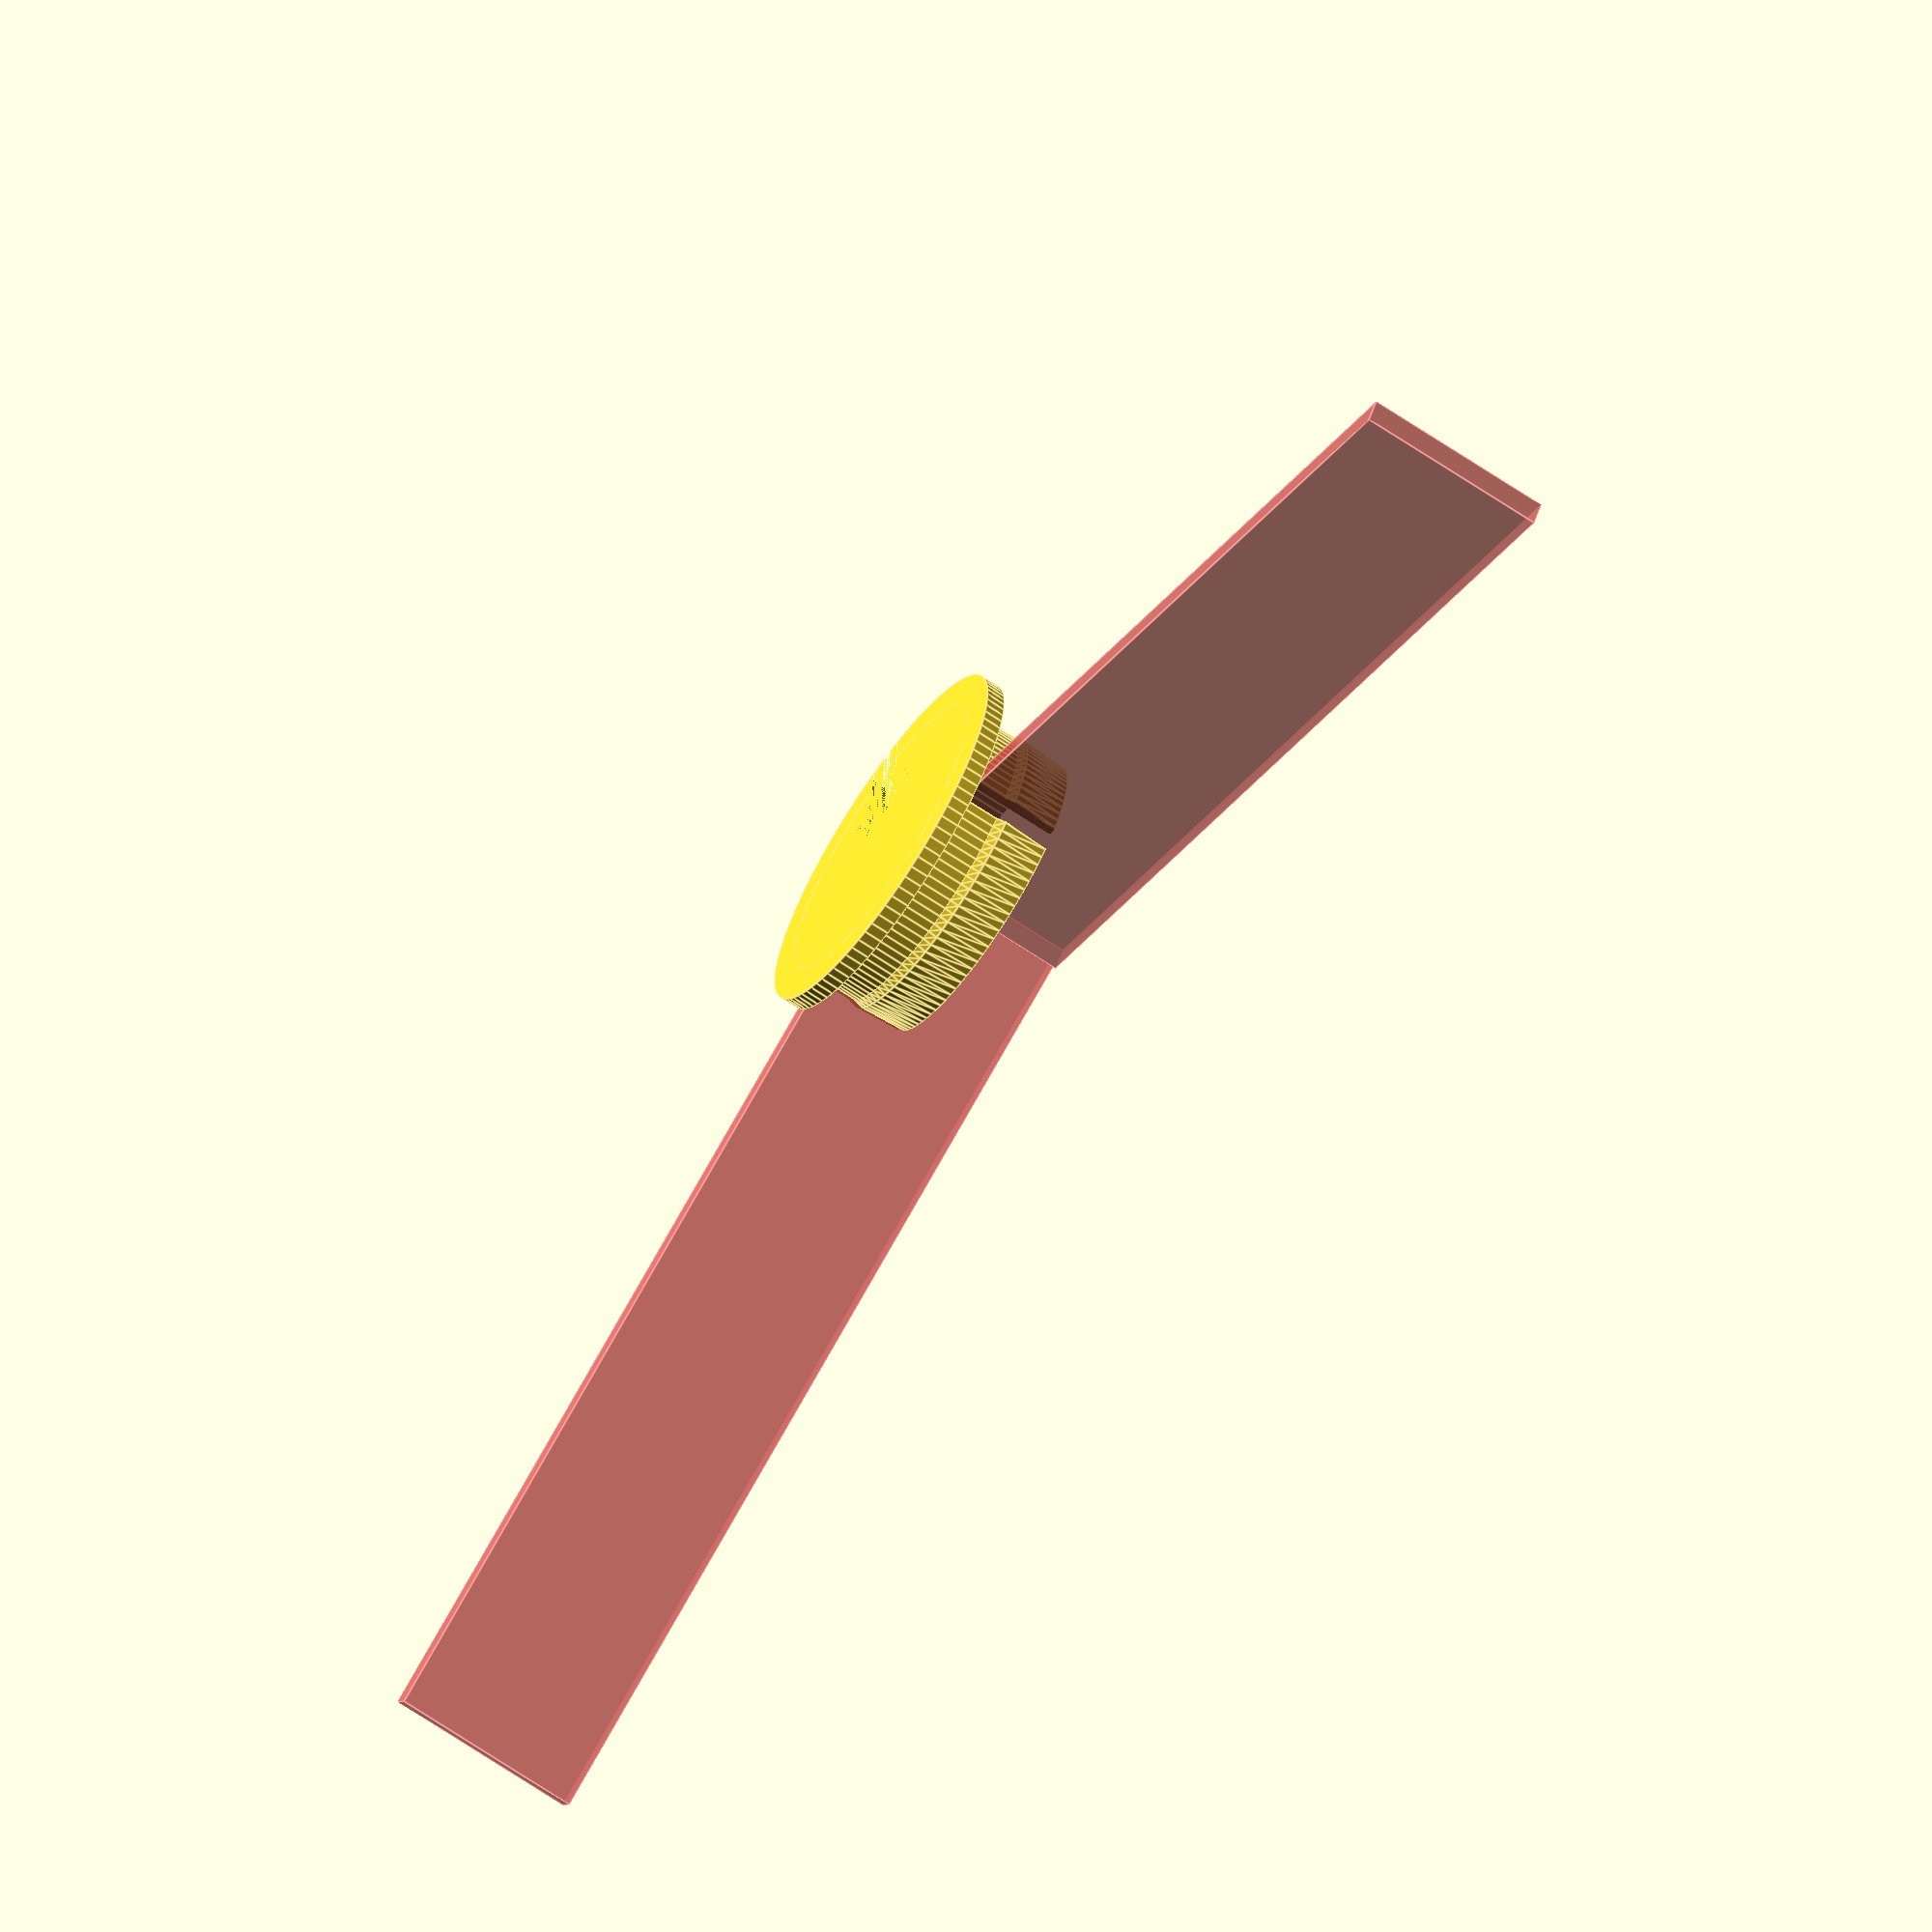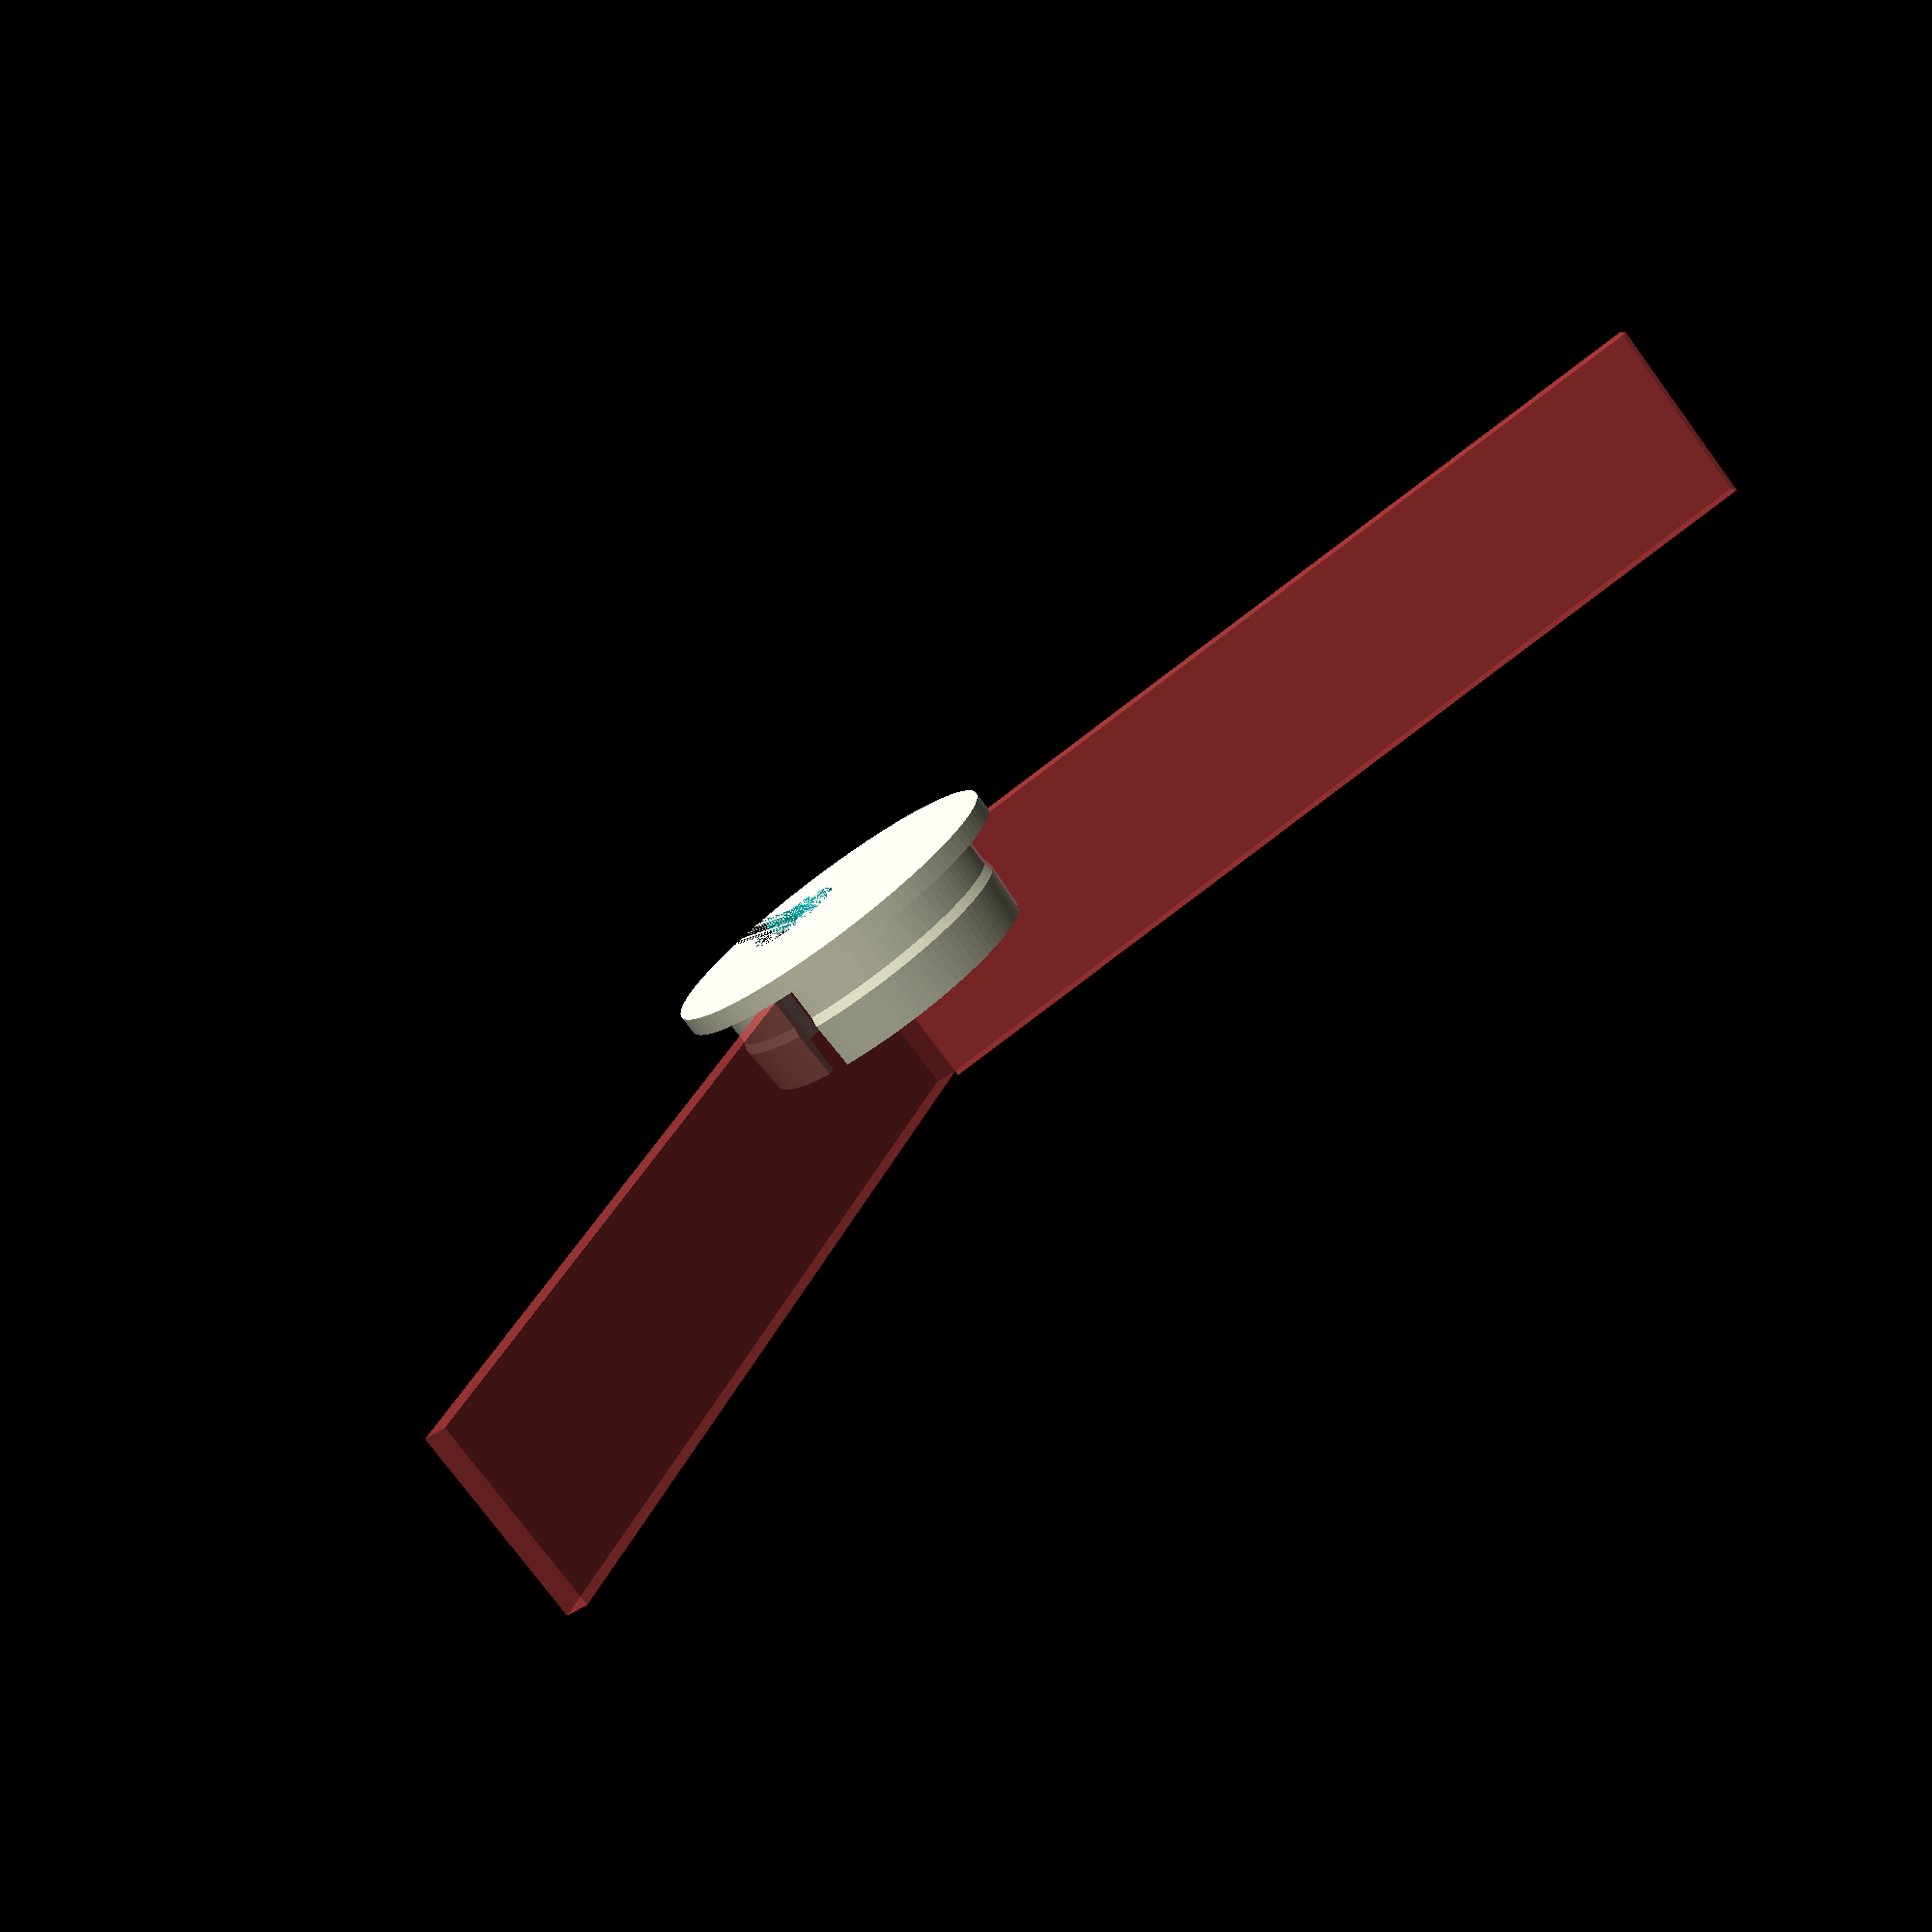
<openscad>
  $fn = 100;
  
  difference(){
      union(){
          cylinder(2, 38/2, 38/2);
          cylinder(12, 31/2, 31/2);
          translate([0,0,7]) cylinder(5, 31.6/2, 31/2);
          translate([0,0,6]) cylinder(1, 31/2, 31.6/2);
      }
      translate([0,0,1.5]) cylinder(12, 29/2, 29/2);
      translate([8,0,0]) cylinder(12, 10/2, 10/2);
      hull(){
        translate([8,0,0]) cylinder(12, 5/2, 5/2);
        translate([100,0,0]) cylinder(12, 5/2, 5/2);
      }
      rotate([0,0,120]) translate([0,0,2]) #cube([100, 5/2, 20]);
      rotate([0,0,-120]) translate([0,0,2]) #cube([100, 5/2, 20]);
      
      
  }
</openscad>
<views>
elev=67.1 azim=268.5 roll=235.8 proj=o view=edges
elev=256.4 azim=126.9 roll=323.6 proj=p view=solid
</views>
